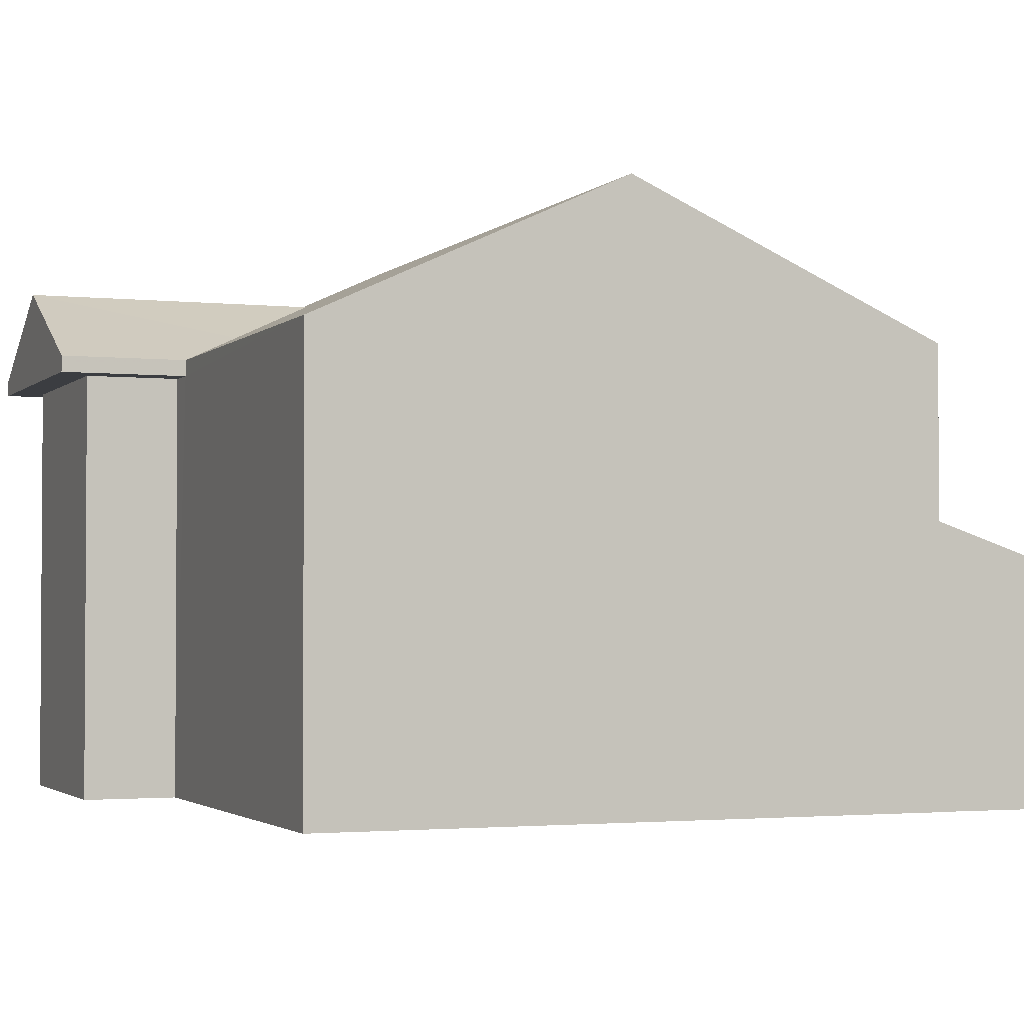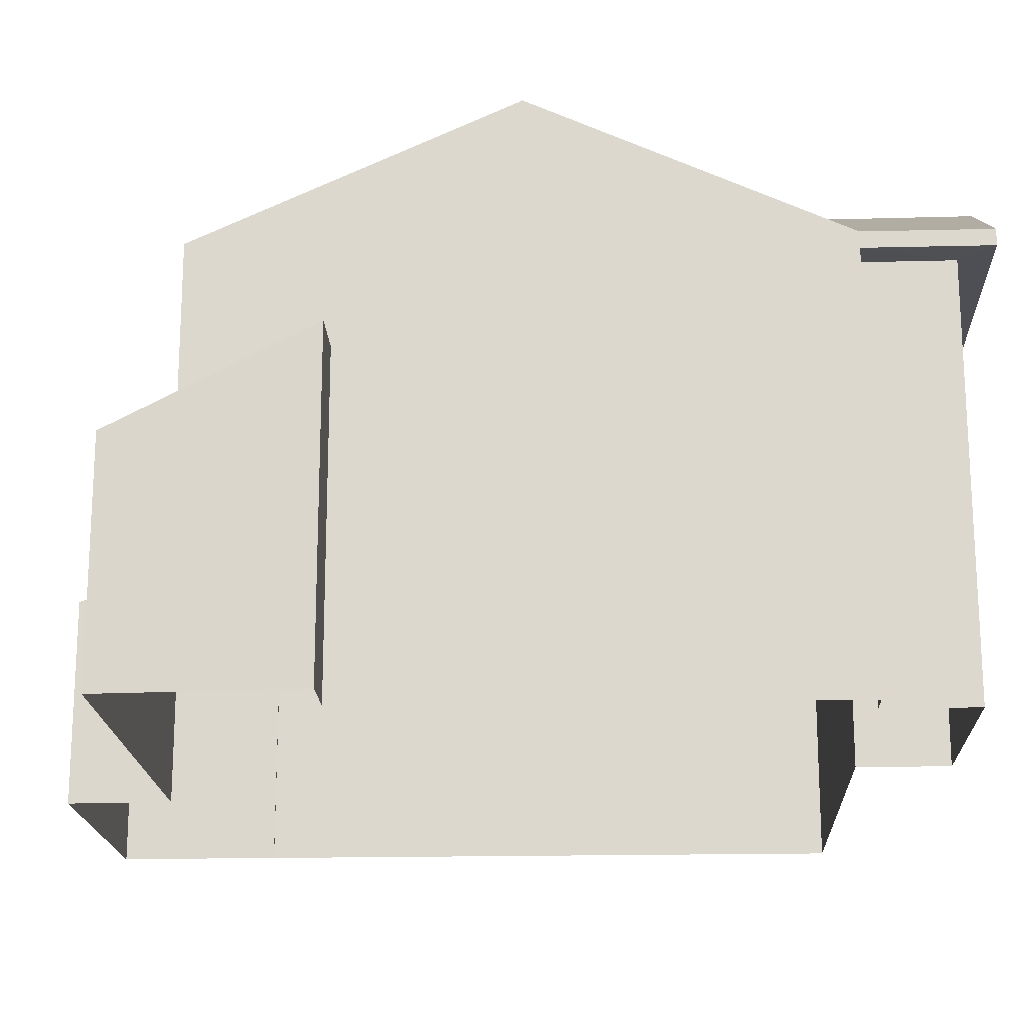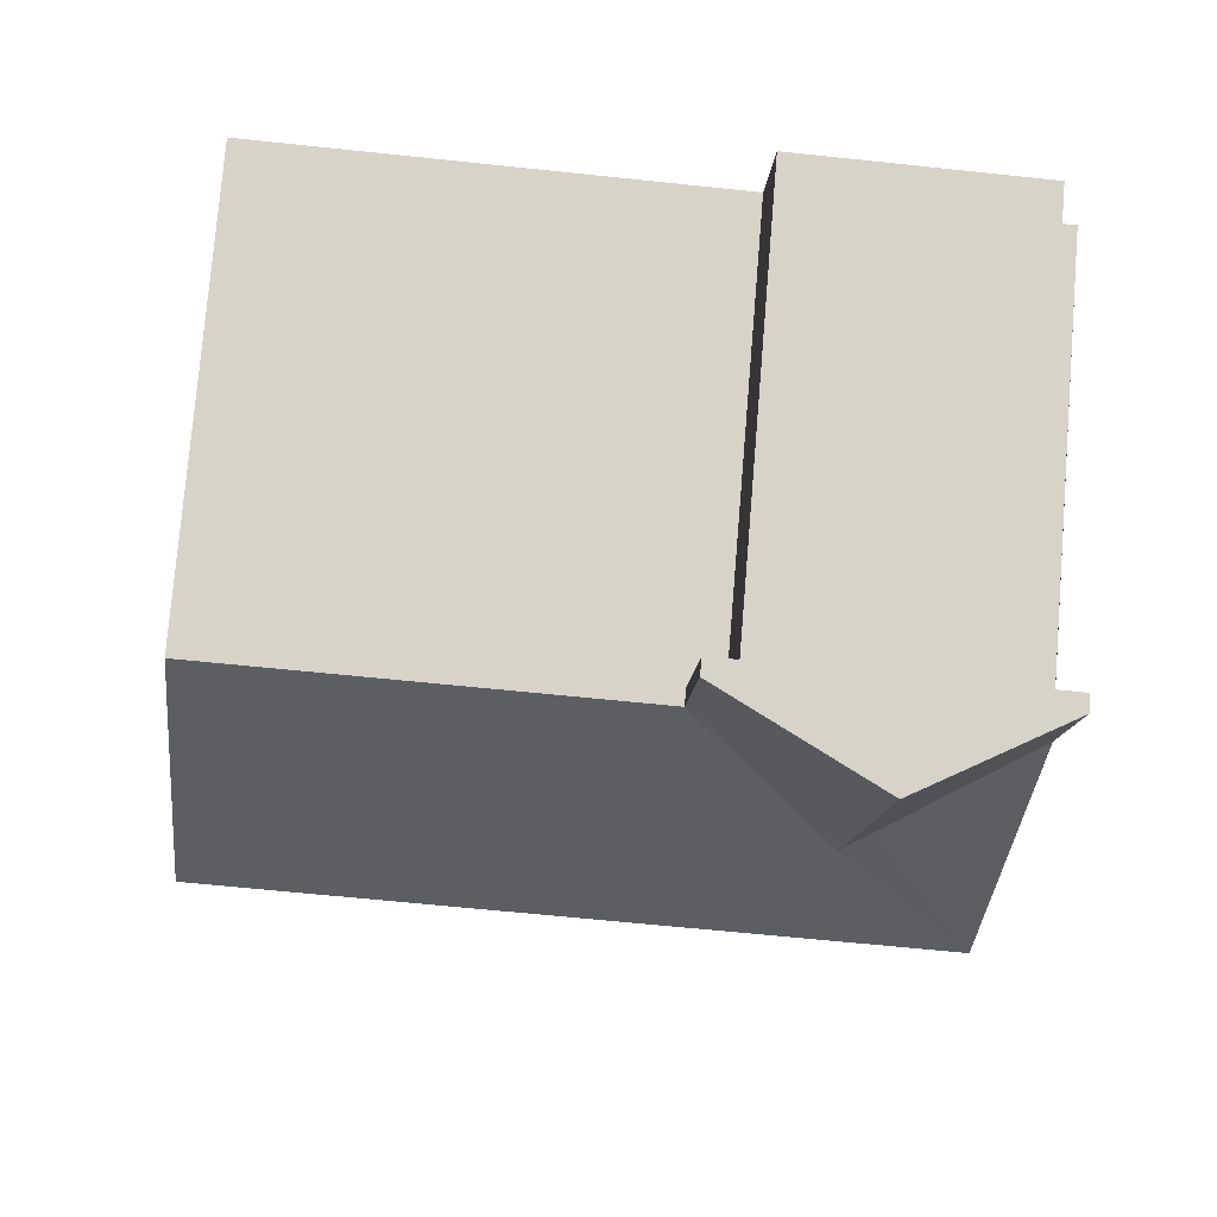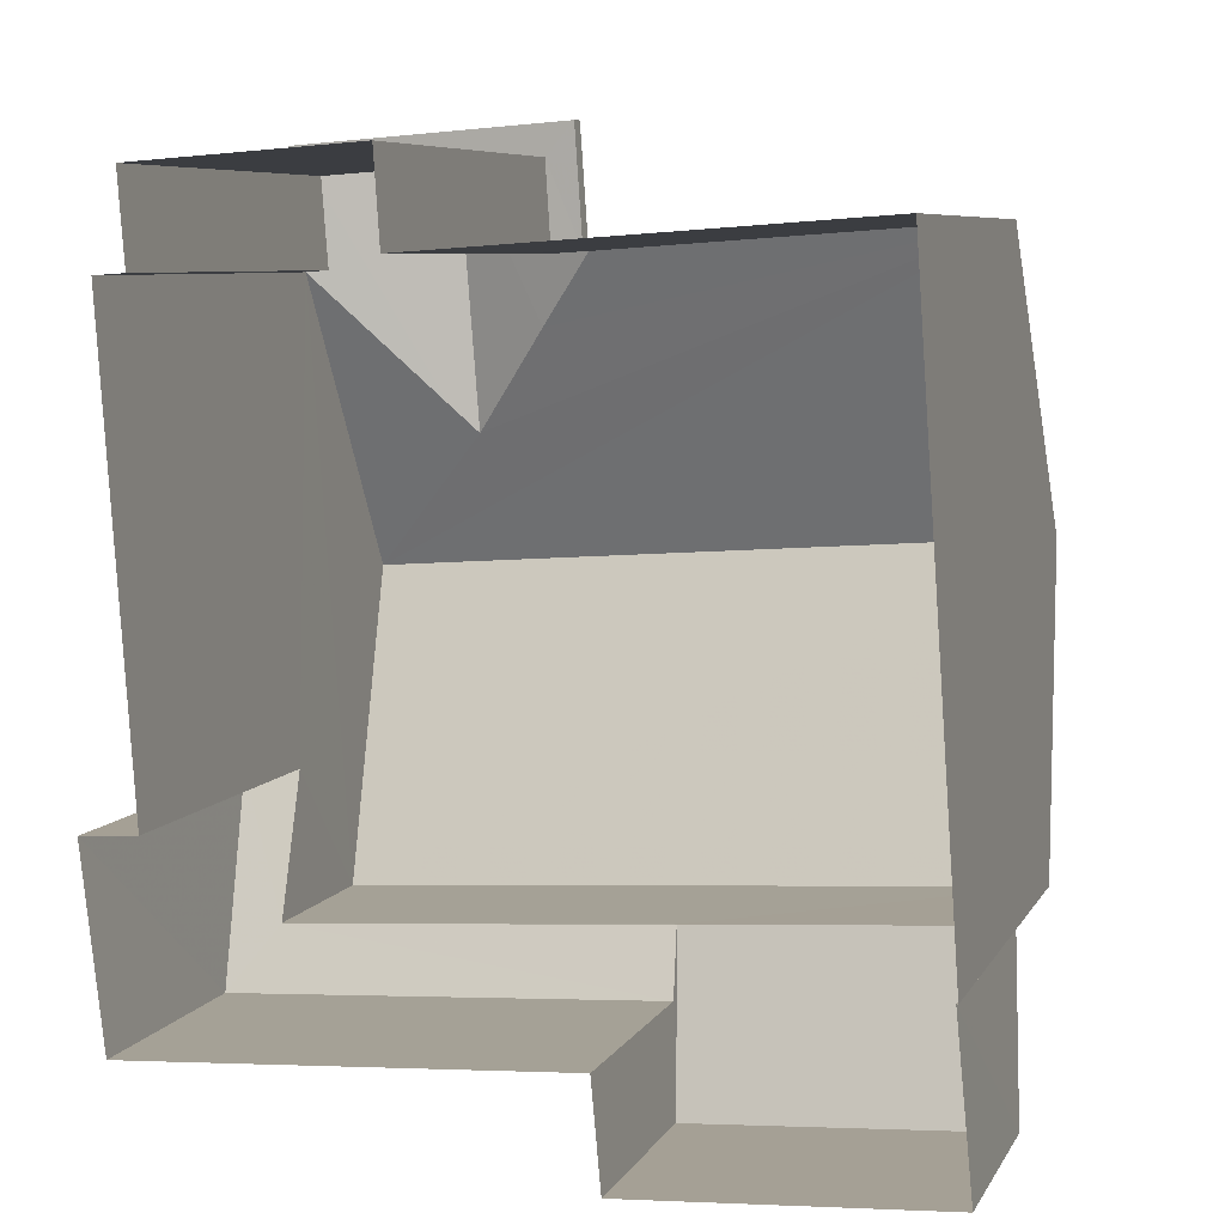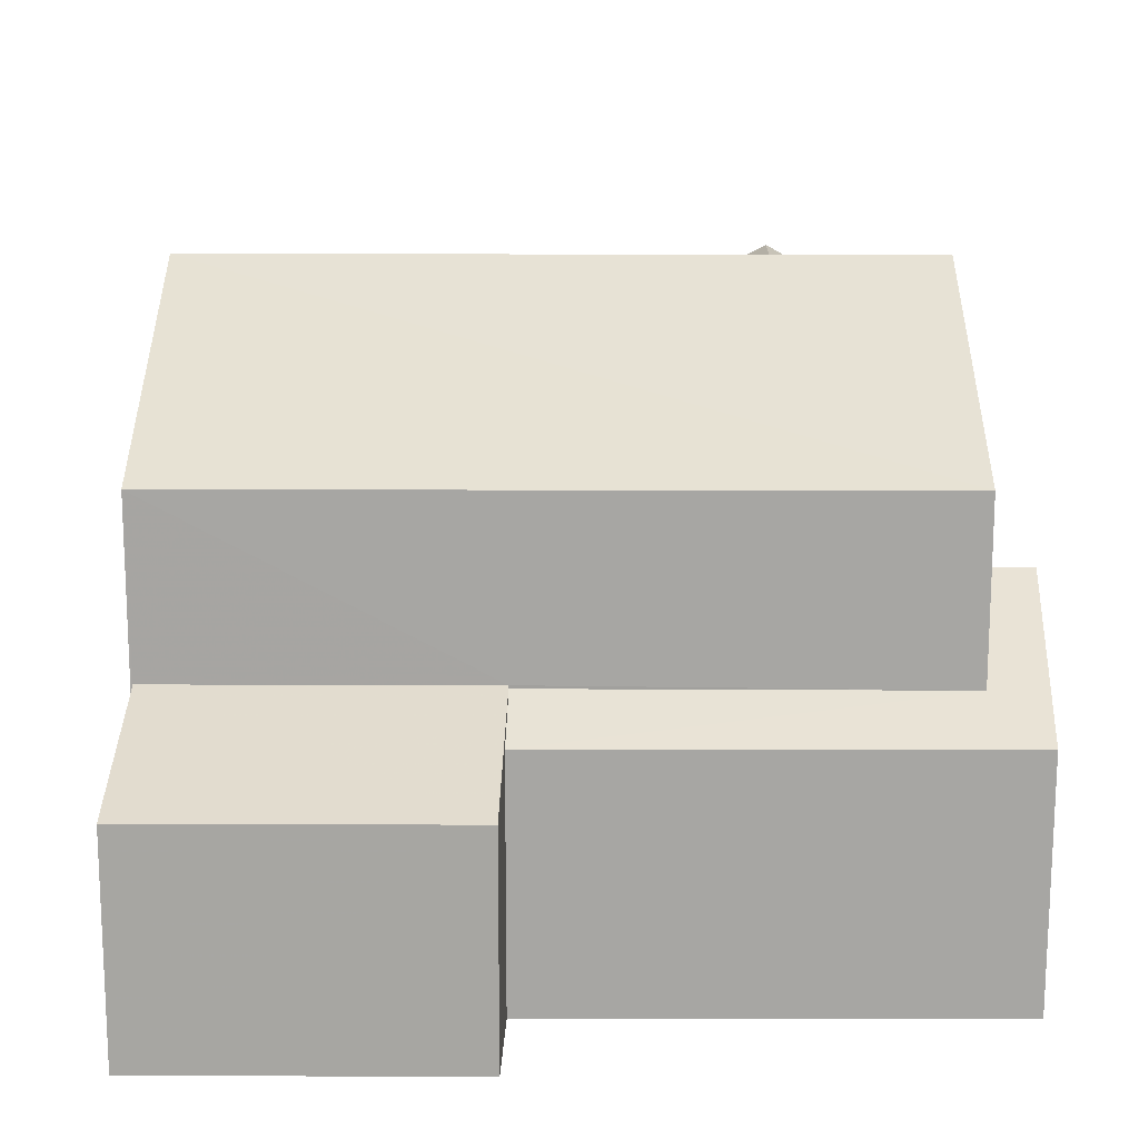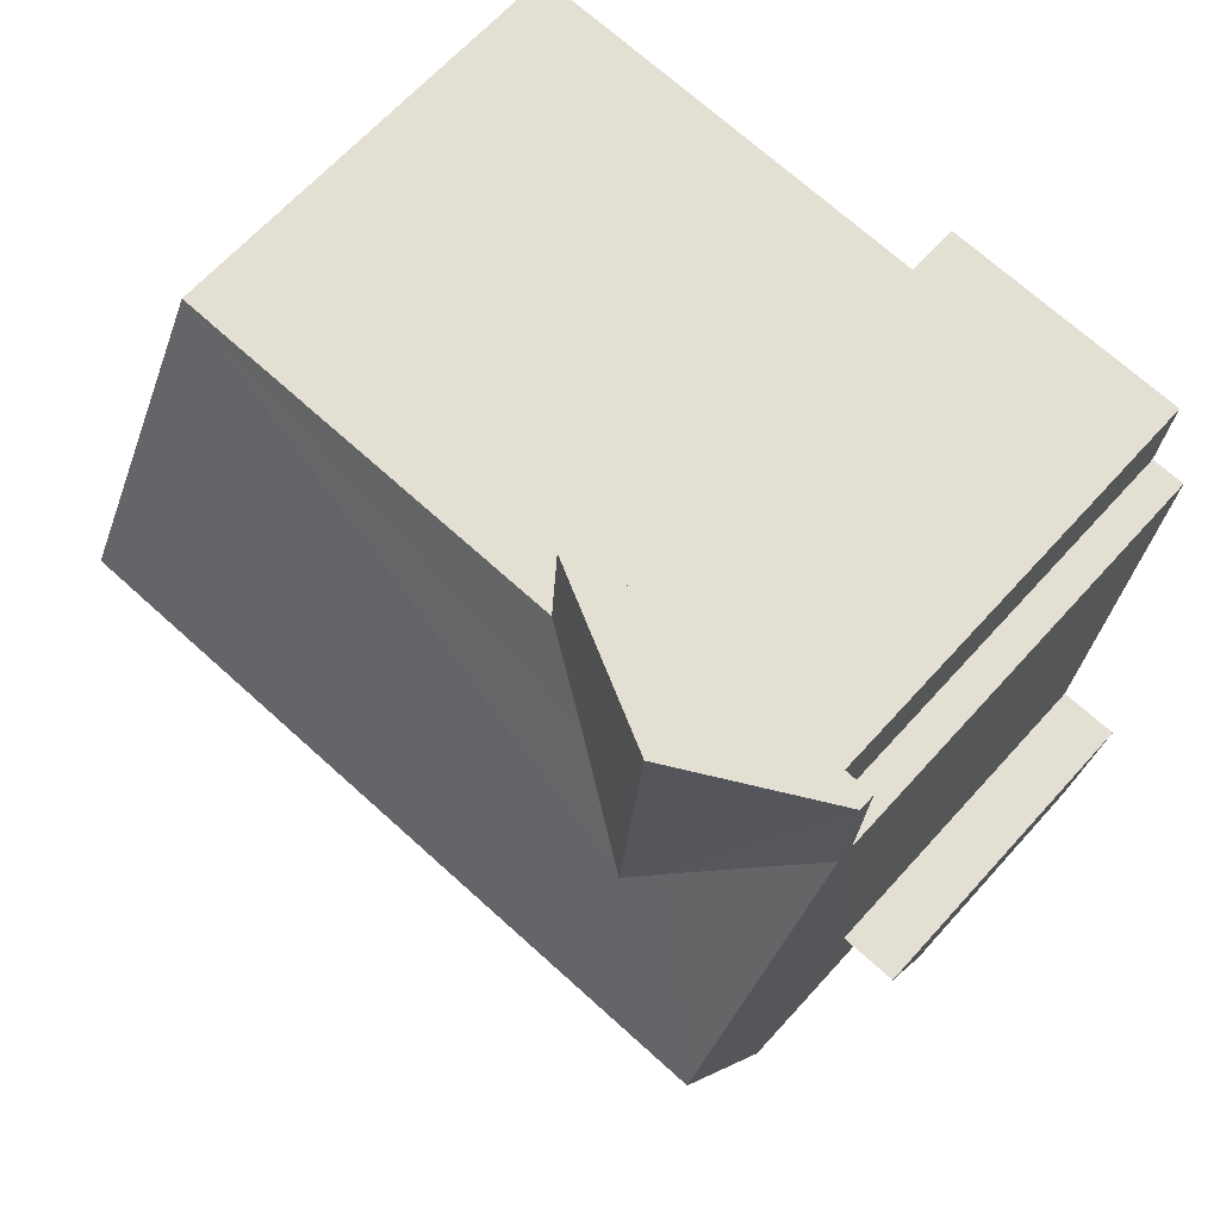
<metadata>
{"format":"obj","ext":"obj","renderer":"f3d","projection":"perspective","resolution":1024,"background":"white","views":[{"elev":-2.3,"azim":-115.5,"up":"+Z"},{"elev":-18.4,"azim":88.6,"up":"+Z"},{"elev":77.2,"azim":4.7,"up":"+Y"},{"elev":7.3,"azim":-162.0,"up":"+Y"},{"elev":16.0,"azim":-3.7,"up":"+Z"},{"elev":64.8,"azim":41.9,"up":"+Y"}]}
</metadata>
<code>
v -8.932e+04 -9.935e+04 6.57
v -8.932e+04 -9.935e+04 6.57
v -8.932e+04 -9.935e+04 6.57
v -8.932e+04 -9.934e+04 6.57
v -8.932e+04 -9.934e+04 6.57
v -8.932e+04 -9.935e+04 6.571
v -8.932e+04 -9.935e+04 6.571
v -8.933e+04 -9.935e+04 6.572
v -8.932e+04 -9.934e+04 6.57
v -8.932e+04 -9.934e+04 6.571
v -8.932e+04 -9.934e+04 6.57
v -8.933e+04 -9.934e+04 6.571
v -8.933e+04 -9.935e+04 6.571
v -8.933e+04 -9.935e+04 6.571
v -8.932e+04 -9.934e+04 13.14
v -8.932e+04 -9.934e+04 13.14
v -8.932e+04 -9.934e+04 13.14
v -8.932e+04 -9.934e+04 13.14
v -8.932e+04 -9.934e+04 13.14
v -8.932e+04 -9.934e+04 13.14
v -8.932e+04 -9.934e+04 13.14
v -8.932e+04 -9.934e+04 13.14
v -8.932e+04 -9.934e+04 14.61
v -8.932e+04 -9.934e+04 14.61
v -8.932e+04 -9.934e+04 13.88
v -8.932e+04 -9.935e+04 13.39
v -8.932e+04 -9.934e+04 15.57
v -8.933e+04 -9.934e+04 15.57
v -8.932e+04 -9.934e+04 14.39
v -8.932e+04 -9.934e+04 13.39
v -8.932e+04 -9.934e+04 13.39
v -8.932e+04 -9.935e+04 9.899
v -8.933e+04 -9.935e+04 10.8
v -8.933e+04 -9.935e+04 9.901
v -8.932e+04 -9.935e+04 10.8
v -8.933e+04 -9.934e+04 13.39
v -8.932e+04 -9.934e+04 13.39
v -8.932e+04 -9.934e+04 13.39
v -8.932e+04 -9.934e+04 13.39
v -8.933e+04 -9.935e+04 13.39
v -8.932e+04 -9.935e+04 10.75
v -8.932e+04 -9.935e+04 10.27
v -8.932e+04 -9.935e+04 10.73
v -8.932e+04 -9.935e+04 10.27
v -8.932e+04 -9.935e+04 11.78
v -8.932e+04 -9.935e+04 11.78
f 1 2 3
f 4 5 3
f 6 7 8
f 3 2 6
f 9 4 10
f 9 10 11
f 12 13 14
f 12 10 13
f 13 6 8
f 10 4 3
f 10 3 6
f 10 6 13
f 15 16 17
f 18 19 15
f 20 21 18
f 16 22 17
f 21 19 18
f 18 15 17
f 23 24 25
f 26 27 28
f 29 30 31
f 29 24 23
f 29 31 24
f 32 33 34
f 32 35 33
f 36 28 27
f 37 29 27
f 27 23 36
f 25 38 36
f 37 30 29
f 23 25 36
f 27 29 23
f 24 39 38
f 25 24 38
f 26 28 40
f 41 42 43
f 42 44 43
f 43 45 46
f 43 44 45
f 4 22 16
f 4 16 5
f 16 37 5
f 16 30 37
f 20 18 11
f 10 20 11
f 22 9 17
f 22 4 9
f 28 36 40
f 41 35 42
f 6 42 32
f 6 32 7
f 42 35 32
f 30 15 31
f 30 16 15
f 36 21 12
f 12 21 10
f 36 38 21
f 10 21 20
f 44 2 1
f 45 44 1
f 38 39 19
f 21 38 19
f 13 8 34
f 33 13 34
f 41 43 35
f 13 33 14
f 43 26 35
f 14 33 40
f 35 26 40
f 33 35 40
f 32 8 7
f 32 34 8
f 14 36 12
f 14 40 36
f 24 31 39
f 26 46 37
f 37 46 5
f 43 46 26
f 5 46 3
f 37 27 26
f 3 45 1
f 3 46 45
f 6 2 44
f 42 6 44
f 39 15 19
f 39 31 15
f 17 9 11
f 18 17 11

</code>
